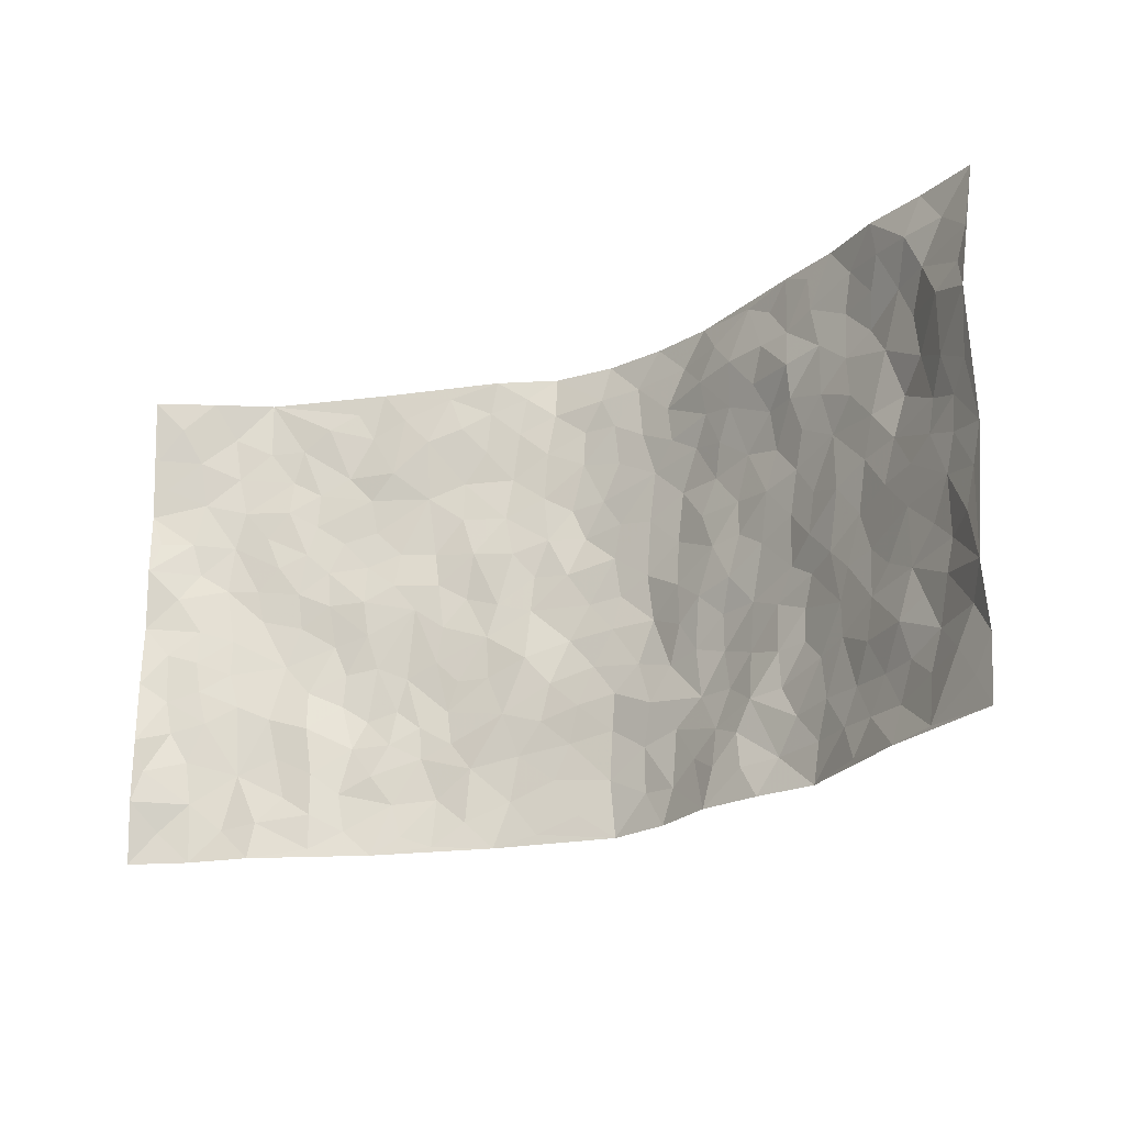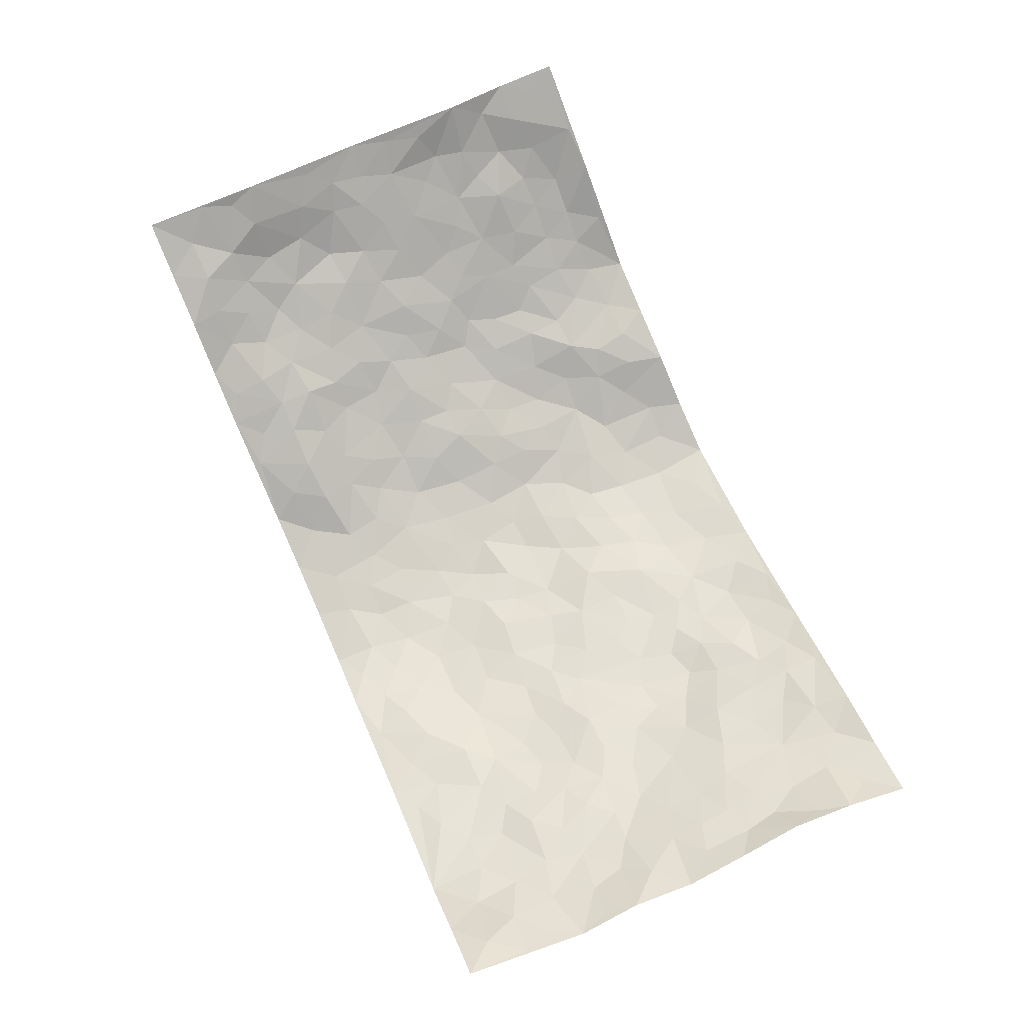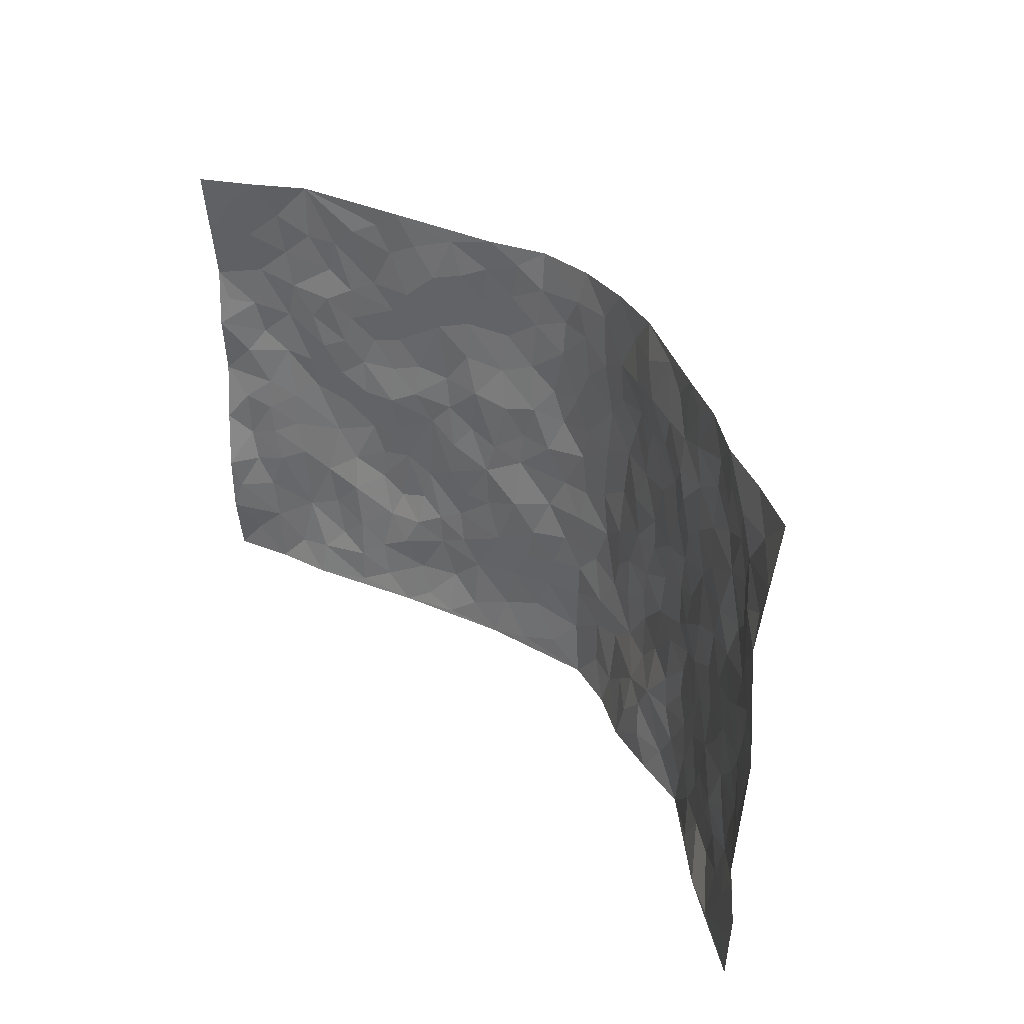
<metadata>
{"format":"obj","ext":"obj","renderer":"f3d","projection":"perspective","resolution":1024,"background":"white","views":[{"elev":-22.2,"azim":32.0,"up":"+Y"},{"elev":75.7,"azim":-114.0,"up":"+Z"},{"elev":32.3,"azim":53.0,"up":"+Y"}]}
</metadata>
<code>
v -0.9237 0.003081 0.1877
v -0.8994 0.9938 0.2317
v 0.9032 0.003066 0.2228
v 0.9254 0.9951 0.1868
v -0.7562 0.3921 0.1085
v -0.9208 0.4992 0.1912
v -0.8095 0.3575 0.1396
v 0.001301 0.001838 -0.1465
v -0.9033 0.2507 0.2158
v -0.8684 0.3378 0.1681
v -0.6925 0.003314 0.1017
v -0.9101 0.1254 0.2095
v -0.6762 0.2926 0.07416
v -0.8105 0.002212 0.1377
v -0.7934 0.2884 0.1337
v -0.4696 0.0007803 -0.001802
v -0.8925 0.1881 0.1972
v -0.2859 0.1661 -0.07612
v -0.7361 0.3217 0.1031
v -0.8148 0.1207 0.1402
v -0.8725 0.06511 0.1645
v -0.7546 0.06485 0.1101
v -0.6401 0.127 0.06278
v -0.6853 0.07606 0.09027
v -0.8241 0.2074 0.1468
v -0.8566 0.27 0.1638
v -0.7314 0.1777 0.0965
v -0.6591 0.2098 0.06707
v -0.8175 0.4878 0.1384
v -0.9129 0.3753 0.2044
v -0.7037 0.9989 0.08028
v -0.5157 0.222 0.005777
v 0.2533 0.1591 -0.08652
v -0.9208 0.7476 0.1938
v -0.3557 0.3926 -0.05224
v -0.7476 0.7526 0.09813
v -0.7634 0.8314 0.1055
v -0.5601 0.4424 0.01703
v -0.577 0.6057 0.02737
v -0.4701 0.9976 -0.001984
v -0.899 0.6855 0.1848
v -0.6338 0.5623 0.05132
v -0.3788 0.7538 -0.04576
v -0.4934 0.279 -0.01277
v -0.4423 0.225 -0.01807
v -0.4745 0.1616 -0.002276
v -0.4345 0.6365 -0.02849
v -0.3559 0.5599 -0.05391
v 0.1637 0.4736 -0.1168
v -0.3247 0.2203 -0.06406
v -0.2038 0.6104 -0.09479
v -0.3651 0.6291 -0.05359
v -0.2934 0.05736 -0.07121
v -0.6021 0.7105 0.03993
v -0.3836 0.1935 -0.04569
v -0.8291 0.6169 0.1347
v -0.03568 0.3478 -0.1327
v 0.0593 0.3391 -0.1428
v 0.2925 0.4512 -0.08212
v -0.0923 0.5509 -0.1263
v -0.1615 0.5556 -0.1121
v 0.09355 0.6301 -0.1384
v -0.6058 0.3458 0.03991
v -0.7156 0.5733 0.08359
v -0.8926 0.808 0.1874
v -0.5358 0.1288 0.01911
v -0.3543 0.01163 -0.04593
v -0.7562 0.4657 0.1057
v -0.5865 0.1724 0.04611
v -0.5832 0.01845 0.04875
v -0.2381 0.00188 -0.08784
v -0.5843 0.08838 0.04797
v -0.5235 0.05248 0.01541
v -0.4161 0.03628 -0.02779
v -0.4365 0.103 -0.02554
v -0.8447 0.685 0.1477
v -0.9035 0.8708 0.2082
v -0.7054 0.5086 0.07555
v 0.001488 0.9975 -0.1461
v -0.7672 0.6748 0.1034
v -0.5424 0.3144 0.00714
v -0.4931 0.4609 -0.002155
v 0.007586 0.571 -0.1434
v -0.04811 0.482 -0.1389
v 0.005325 0.4194 -0.136
v -0.1215 0.1284 -0.1237
v -0.5491 0.6703 0.01427
v -0.8623 0.5615 0.1631
v -0.6995 0.6907 0.08138
v -0.4353 0.2963 -0.03148
v -0.5994 0.2679 0.04991
v -0.485 0.6887 -0.01057
v -0.1688 0.4845 -0.1094
v -0.2539 0.4355 -0.07957
v -0.6199 0.649 0.04811
v -0.009986 0.1171 -0.1481
v -0.4023 0.5106 -0.03808
v -0.3341 0.2876 -0.06346
v -0.2329 0.5033 -0.08639
v -0.1725 0.3817 -0.09484
v -0.9131 0.6233 0.2037
v -0.6733 0.6223 0.07187
v -0.7757 0.5789 0.1085
v -0.3539 0.1091 -0.06048
v -0.5002 0.5332 0.005644
v -0.6544 0.4056 0.05471
v -0.1255 0.3237 -0.1128
v -0.1452 0.2491 -0.1118
v -0.4998 0.6118 -0.003131
v 0.1097 0.7289 -0.1329
v -0.002535 0.215 -0.1456
v -0.06987 0.2729 -0.1265
v 0.006278 0.2882 -0.1407
v -0.4167 0.3634 -0.03788
v -0.1923 0.1837 -0.1053
v -0.6282 0.4878 0.04372
v -0.5374 0.3809 0.005604
v -0.4765 0.3915 -0.01697
v -0.2993 0.5241 -0.07282
v -0.2505 0.3496 -0.08178
v -0.344 0.4669 -0.05482
v -0.2185 0.27 -0.08607
v -0.08865 0.4104 -0.1291
v -0.5703 0.5313 0.02813
v -0.08999 0.1984 -0.1302
v -0.209 0.09323 -0.1025
v -0.3864 0.2576 -0.04341
v -0.8711 0.4374 0.1726
v -0.8181 0.4204 0.1429
v 0.0943 0.4227 -0.1426
v 0.2087 0.2377 -0.1177
v 0.08394 0.5167 -0.14
v 0.02098 0.4874 -0.1433
v 0.1649 0.3927 -0.1183
v 0.7486 0.4967 0.1122
v 0.2165 0.4335 -0.1009
v 0.2662 0.3139 -0.1067
v 0.1616 0.5671 -0.1276
v 0.1241 0.9974 -0.1322
v -0.2838 0.6195 -0.07187
v 0.407 0.8808 -0.02281
v 0.4722 0.9991 -0.007969
v -0.2121 0.7806 -0.1078
v -0.05815 0.8639 -0.1418
v -0.3121 0.3479 -0.06558
v -0.4423 0.5663 -0.01852
v -0.07127 0.05294 -0.1303
v -0.1534 0.02228 -0.1098
v 0.1201 0.0026 -0.1187
v 0.01408 0.8596 -0.138
v -0.01614 0.6995 -0.1423
v 0.4104 0.1979 -0.04618
v 0.3362 0.2903 -0.07688
v 0.5685 0.5264 0.02349
v 0.5092 0.5472 -0.007803
v 0.4429 0.1363 -0.0355
v 0.5065 0.228 -0.01176
v 0.4062 0.3625 -0.05315
v 0.02368 0.6406 -0.1406
v -0.05868 0.6268 -0.1423
v -0.1454 0.7289 -0.1228
v -0.086 0.6925 -0.1363
v -0.05985 0.791 -0.1378
v -0.1326 0.6323 -0.1177
v 0.02156 0.7744 -0.1417
v 0.2443 0.9978 -0.1037
v -0.01781 0.9261 -0.1404
v -0.2618 0.846 -0.08225
v -0.1952 0.88 -0.1053
v -0.3084 0.7808 -0.07257
v -0.2345 0.9983 -0.07949
v -0.224 0.6952 -0.09954
v -0.3095 0.6999 -0.06962
v -0.1393 0.8294 -0.1263
v -0.1222 0.998 -0.1351
v 0.2167 0.7466 -0.1085
v 0.1752 0.6673 -0.126
v 0.3208 0.5955 -0.07468
v 0.2559 0.5232 -0.08895
v 0.2638 0.6664 -0.09742
v 0.4127 0.7455 -0.03884
v 0.3492 0.6838 -0.06761
v 0.2804 0.7337 -0.08375
v 0.06997 0.9279 -0.1395
v 0.07968 0.8225 -0.1369
v 0.1454 0.8575 -0.1242
v 0.2421 0.8738 -0.08272
v 0.3128 0.7943 -0.06686
v 0.2289 0.5959 -0.1008
v -0.8294 0.8657 0.1569
v -0.6554 0.8163 0.05777
v -0.8258 0.7743 0.137
v -0.7999 0.9959 0.1584
v -0.8544 0.936 0.1932
v -0.771 0.9212 0.1168
v -0.703 0.8856 0.07856
v -0.5807 0.929 0.03908
v -0.6361 0.8859 0.05328
v -0.6569 0.7456 0.06718
v -0.5395 0.8142 0.01598
v -0.5973 0.7811 0.03907
v -0.4922 0.9002 0.002505
v -0.3743 0.8773 -0.02913
v -0.5242 0.9596 0.0156
v -0.4457 0.815 -0.007806
v -0.4252 0.9353 -0.01593
v -0.3314 0.9723 -0.04717
v -0.4939 0.7606 -0.00219
v -0.3068 0.9005 -0.05455
v -0.2493 0.9303 -0.07879
v 0.1557 0.7848 -0.1204
v 0.2494 0.805 -0.0902
v 0.1891 0.9324 -0.1186
v 0.379 0.8129 -0.03873
v 0.3232 0.8818 -0.05022
v 0.3707 0.9827 -0.04876
v 0.2803 0.9383 -0.07502
v 0.427 0.9483 -0.0261
v 0.3739 0.4941 -0.06187
v 0.32 0.5292 -0.07625
v 0.4703 0.605 -0.02158
v 0.422 0.6653 -0.04215
v 0.3954 0.5886 -0.0459
v 0.3412 0.1927 -0.0548
v 0.4709 0.3353 -0.03327
v 0.4491 0.5234 -0.03537
v 0.3433 0.3885 -0.07914
v -0.1235 0.9143 -0.1305
v -0.1785 0.9576 -0.1072
v 0.3086 0.1358 -0.06036
v 0.5805 0.01608 0.03932
v 0.2008 0.3334 -0.1152
v 0.2694 0.3854 -0.09913
v 0.5617 0.2479 0.01519
v 0.695 0.9967 0.09738
v 0.8991 0.2513 0.2225
v 0.4702 0.8121 0.002875
v 0.6839 0.487 0.07605
v 0.4701 0.7473 -0.008683
v 0.9119 0.4995 0.2062
v 0.6382 0.2938 0.05494
v 0.4937 0.4681 -0.01355
v 0.7357 0.3107 0.1039
v 0.5424 0.4157 0.005121
v 0.4751 0.002604 -0.02668
v 0.09048 0.2516 -0.1305
v 0.4904 0.07776 -0.02033
v 0.1359 0.3186 -0.132
v 0.4062 0.268 -0.04665
v 0.8177 0.2657 0.1552
v 0.6166 0.4614 0.03727
v 0.5555 0.08271 0.0143
v 0.4409 0.4268 -0.04533
v 0.5837 0.3717 0.0256
v 0.283 0.2332 -0.09122
v 0.4671 0.2722 -0.03318
v 0.2525 0.08165 -0.06976
v 0.3528 0.004905 -0.04433
v 0.2316 0.005453 -0.06801
v 0.1971 0.1155 -0.104
v 0.06897 0.1694 -0.1435
v 0.1458 0.1894 -0.1318
v 0.5888 0.1476 0.02674
v 0.7348 0.4229 0.1047
v 0.7045 0.221 0.1007
v 0.621 0.08084 0.04872
v 0.6406 0.3842 0.05064
v 0.6823 0.3391 0.07646
v 0.8318 0.3262 0.1563
v 0.7109 0.5671 0.08503
v 0.6594 0.1455 0.06534
v 0.7223 0.1501 0.1003
v 0.792 0.3676 0.1332
v 0.8745 0.3499 0.1947
v 0.831 0.4387 0.1587
v 0.5608 0.3131 0.01396
v 0.7697 0.1067 0.1337
v 0.3188 0.06643 -0.05125
v 0.3988 0.07048 -0.04743
v 0.07193 0.07746 -0.1407
v 0.1416 0.07236 -0.1217
v 0.906 0.7484 0.2185
v 0.6932 0.07877 0.08735
v 0.6239 0.2156 0.05223
v 0.8937 0.4247 0.2004
v 0.8511 0.5089 0.1678
v 0.7622 0.2504 0.1203
v 0.5155 0.149 -0.006676
v 0.6833 0.004401 0.1097
v 0.4907 0.3948 -0.02371
v 0.8697 0.06548 0.2008
v 0.9068 0.1278 0.2149
v 0.7918 0.1806 0.1344
v 0.8349 0.1263 0.1773
v 0.7695 0.01139 0.1527
v 0.872 0.1896 0.1907
v 0.6384 0.5553 0.05148
v 0.6621 0.6324 0.06463
v 0.565 0.6363 0.0181
v 0.7846 0.6905 0.1223
v 0.6074 0.7715 0.03902
v 0.8917 0.6242 0.1992
v 0.7362 0.641 0.08637
v 0.8081 0.5947 0.1393
v 0.702 0.7431 0.07945
v 0.7973 0.5303 0.1388
v 0.8587 0.5737 0.1743
v 0.8364 0.6588 0.1643
v 0.6141 0.6923 0.04482
v 0.5444 0.7244 0.01641
v 0.4925 0.6753 -0.006323
v 0.8061 0.8507 0.1423
v 0.6803 0.8701 0.07594
v 0.7733 0.7759 0.1148
v 0.8388 0.7767 0.172
v 0.7439 0.8434 0.1027
v 0.9133 0.8718 0.201
v 0.668 0.802 0.05857
v 0.8917 0.8091 0.1956
v 0.7037 0.9299 0.09738
v 0.8112 0.9962 0.1383
v 0.5875 0.9983 0.03742
v 0.7741 0.9242 0.1349
v 0.857 0.9256 0.1615
v 0.6333 0.9339 0.05738
v 0.5337 0.9017 0.02181
v 0.4724 0.8817 -0.002221
v 0.5288 0.9701 0.01715
v 0.5474 0.8223 0.02168
v 0.6122 0.8609 0.04016
f 29 6 128
f 12 21 20
f 26 10 9
f 55 45 46
f 27 19 15
f 26 9 17
f 101 6 88
f 12 1 21
f 7 15 19
f 125 86 96
f 84 123 85
f 129 29 128
f 25 27 15
f 12 20 17
f 73 75 66
f 22 14 11
f 26 17 25
f 9 12 17
f 25 15 26
f 5 129 7
f 52 146 48
f 55 18 50
f 7 19 5
f 20 27 25
f 124 82 105
f 41 76 34
f 20 14 22
f 14 20 21
f 14 21 1
f 24 22 11
f 24 27 22
f 72 66 69
f 69 32 91
f 70 24 11
f 24 23 27
f 17 20 25
f 27 20 22
f 10 15 7
f 10 26 15
f 23 28 27
f 27 13 19
f 28 23 69
f 13 27 28
f 119 121 94
f 10 7 129
f 6 30 128
f 9 10 30
f 36 192 80
f 80 102 89
f 118 81 44
f 64 103 78
f 115 126 86
f 45 32 46
f 91 63 13
f 129 68 29
f 95 87 54
f 95 54 199
f 202 40 204
f 82 97 105
f 29 88 6
f 18 55 104
f 148 126 71
f 38 82 124
f 50 18 122
f 117 82 38
f 5 19 106
f 82 117 118
f 80 64 102
f 127 45 55
f 194 77 190
f 98 35 114
f 39 124 105
f 127 50 98
f 106 19 13
f 66 75 46
f 39 95 42
f 63 117 38
f 95 89 102
f 101 56 76
f 51 140 99
f 18 53 126
f 62 83 132
f 45 127 90
f 112 113 57
f 103 29 68
f 130 85 58
f 109 39 105
f 35 94 121
f 113 246 58
f 151 165 163
f 120 100 94
f 114 127 98
f 192 190 65
f 95 39 87
f 36 191 37
f 67 104 74
f 56 101 88
f 13 63 106
f 192 34 76
f 268 241 243
f 108 115 125
f 93 84 60
f 133 84 85
f 156 288 157
f 101 76 41
f 80 103 64
f 105 97 146
f 99 61 51
f 92 109 47
f 125 96 111
f 158 227 153
f 75 104 55
f 69 66 32
f 81 91 32
f 106 78 68
f 42 64 78
f 77 34 65
f 24 70 72
f 75 73 16
f 16 71 67
f 2 34 77
f 13 28 91
f 103 56 88
f 56 80 76
f 72 69 23
f 11 16 70
f 16 73 70
f 16 67 74
f 115 18 126
f 24 72 23
f 73 72 70
f 16 74 75
f 72 73 66
f 32 45 44
f 84 83 60
f 66 46 32
f 78 106 116
f 117 63 81
f 67 53 104
f 103 68 78
f 69 91 28
f 36 80 89
f 106 38 116
f 106 68 5
f 81 118 117
f 62 132 138
f 32 44 81
f 53 67 71
f 57 58 85
f 123 100 107
f 93 60 61
f 33 230 224
f 8 96 147
f 132 133 130
f 140 48 119
f 93 100 123
f 122 98 50
f 164 60 160
f 53 71 126
f 125 112 108
f 193 194 195
f 75 55 46
f 63 91 81
f 56 103 80
f 196 198 31
f 18 104 53
f 121 48 97
f 38 106 63
f 118 97 82
f 97 35 121
f 51 172 140
f 130 134 49
f 87 39 109
f 288 252 263
f 97 114 35
f 47 43 92
f 57 113 58
f 248 130 58
f 34 101 41
f 114 90 127
f 116 124 42
f 145 94 35
f 118 114 97
f 167 79 175
f 98 145 35
f 85 123 57
f 43 47 52
f 199 36 89
f 42 78 116
f 159 83 62
f 88 29 103
f 74 104 75
f 118 44 90
f 173 140 172
f 42 95 102
f 190 192 37
f 65 190 77
f 89 95 199
f 125 111 112
f 92 87 109
f 18 115 122
f 177 180 176
f 112 57 107
f 109 105 146
f 93 94 100
f 285 286 275
f 96 86 147
f 137 232 131
f 57 123 107
f 87 92 208
f 49 134 136
f 132 130 49
f 161 164 162
f 50 127 55
f 122 108 107
f 122 107 100
f 48 140 52
f 118 90 114
f 99 119 94
f 123 84 93
f 36 37 192
f 48 121 119
f 120 122 100
f 39 42 124
f 38 124 116
f 248 58 246
f 44 45 90
f 98 122 120
f 146 52 47
f 94 93 99
f 168 209 170
f 212 183 188
f 202 197 200
f 42 102 64
f 107 108 112
f 99 93 61
f 8 280 96
f 112 111 113
f 125 115 86
f 115 108 122
f 128 30 10
f 5 68 129
f 10 129 128
f 132 49 138
f 83 84 133
f 130 133 85
f 83 133 132
f 248 134 130
f 156 152 224
f 151 110 165
f 212 186 211
f 153 224 249
f 254 251 244
f 246 261 262
f 225 158 249
f 49 136 179
f 185 184 150
f 214 188 181
f 181 188 182
f 161 163 174
f 143 170 172
f 110 211 185
f 184 79 167
f 174 228 169
f 62 110 159
f 163 150 144
f 210 169 229
f 170 143 168
f 176 211 110
f 98 120 145
f 94 145 120
f 48 146 97
f 109 146 47
f 148 86 126
f 147 86 148
f 71 8 148
f 8 147 148
f 244 276 254
f 232 136 134
f 174 143 161
f 60 83 160
f 163 162 151
f 159 160 83
f 261 281 262
f 259 281 149
f 219 220 59
f 246 113 111
f 33 255 131
f 157 256 152
f 137 255 153
f 230 278 279
f 262 260 33
f 154 155 242
f 131 255 137
f 248 131 232
f 281 280 149
f 259 258 278
f 220 179 59
f 159 151 160
f 162 160 151
f 164 61 60
f 228 174 144
f 144 174 163
f 159 110 151
f 161 172 164
f 186 184 185
f 161 162 163
f 61 164 51
f 160 162 164
f 187 217 213
f 150 163 165
f 205 202 200
f 79 184 139
f 170 43 173
f 174 169 143
f 161 143 172
f 167 144 150
f 176 180 183
f 172 170 173
f 223 226 221
f 185 150 165
f 99 140 119
f 207 206 203
f 172 51 164
f 43 52 173
f 173 52 140
f 167 175 228
f 228 229 169
f 210 168 169
f 177 110 62
f 189 138 179
f 62 138 177
f 136 232 233
f 181 182 222
f 150 184 167
f 178 180 189
f 49 179 138
f 177 138 189
f 180 178 182
f 178 179 220
f 307 308 304
f 222 223 221
f 215 187 188
f 176 183 212
f 187 213 186
f 214 215 188
f 185 211 186
f 237 181 239
f 182 188 183
f 110 185 165
f 216 215 141
f 211 176 212
f 182 183 180
f 176 110 177
f 213 184 186
f 178 189 179
f 177 189 180
f 195 190 37
f 197 198 200
f 195 194 190
f 34 192 65
f 80 192 76
f 37 196 195
f 194 2 77
f 193 2 194
f 196 37 191
f 31 193 195
f 198 196 191
f 31 195 196
f 199 201 191
f 197 204 31
f 198 191 201
f 31 198 197
f 201 199 54
f 36 199 191
f 54 208 201
f 208 43 205
f 208 54 87
f 198 201 200
f 206 205 203
f 43 170 203
f 210 207 209
f 40 202 206
f 31 204 40
f 197 202 204
f 208 205 200
f 43 203 205
f 205 206 202
f 203 209 207
f 171 40 207
f 40 206 207
f 208 200 201
f 43 208 92
f 170 209 203
f 168 143 169
f 207 210 171
f 168 210 209
f 188 187 212
f 212 187 186
f 166 139 213
f 184 213 139
f 237 214 181
f 215 214 141
f 216 141 218
f 213 217 166
f 142 166 216
f 217 216 166
f 187 215 217
f 216 217 215
f 237 141 214
f 142 216 218
f 223 222 182
f 179 136 59
f 223 220 219
f 267 238 251
f 237 327 141
f 223 182 178
f 158 290 253
f 220 223 178
f 59 233 227
f 233 59 136
f 248 246 131
f 153 249 158
f 251 254 267
f 223 219 226
f 111 261 246
f 297 251 238
f 276 256 157
f 167 228 144
f 229 228 175
f 175 171 229
f 229 171 210
f 260 257 33
f 265 271 272
f 266 289 283
f 269 243 250
f 249 224 152
f 266 283 271
f 227 233 137
f 253 227 158
f 325 313 320
f 135 264 275
f 310 329 239
f 270 298 297
f 249 256 225
f 275 273 269
f 311 222 221
f 155 154 299
f 234 276 157
f 310 311 299
f 222 239 181
f 221 226 155
f 266 263 252
f 242 290 244
f 264 273 275
f 273 264 243
f 242 244 154
f 276 290 225
f 288 234 157
f 240 282 302
f 275 286 306
f 225 290 158
f 234 263 284
f 241 254 276
f 233 232 137
f 137 153 227
f 264 135 238
f 244 251 154
f 260 259 257
f 227 253 219
f 33 224 255
f 154 297 299
f 240 302 307
f 297 154 251
f 264 268 243
f 253 226 219
f 271 284 263
f 277 294 293
f 290 242 253
f 241 234 284
f 59 227 219
f 242 155 226
f 252 245 231
f 157 152 156
f 257 230 33
f 152 256 249
f 278 230 257
f 262 33 131
f 224 153 255
f 259 278 257
f 134 248 232
f 230 279 224
f 96 261 111
f 261 96 280
f 280 281 261
f 246 262 131
f 252 247 245
f 268 267 241
f 283 277 272
f 288 247 252
f 275 274 285
f 295 291 294
f 267 268 264
f 263 234 288
f 309 310 299
f 290 276 244
f 283 272 271
f 267 254 241
f 265 243 241
f 236 240 285
f 297 238 270
f 303 305 298
f 241 276 234
f 221 155 299
f 272 277 293
f 250 243 287
f 286 285 240
f 284 271 265
f 271 263 266
f 295 3 291
f 225 256 276
f 241 284 265
f 289 266 231
f 3 292 291
f 321 235 323
f 293 294 296
f 279 278 258
f 245 279 258
f 279 156 224
f 260 281 259
f 280 8 149
f 262 281 260
f 231 266 252
f 267 264 238
f 306 304 270
f 283 289 295
f 243 269 273
f 236 269 250
f 294 292 296
f 274 236 285
f 269 274 275
f 250 287 293
f 245 289 231
f 236 274 269
f 156 279 247
f 242 226 253
f 247 279 245
f 243 265 287
f 288 156 247
f 265 272 293
f 296 292 236
f 293 287 265
f 295 294 277
f 277 283 295
f 236 250 296
f 289 3 295
f 292 294 291
f 293 296 250
f 300 304 308
f 325 320 235
f 329 330 326
f 270 304 303
f 270 303 298
f 309 305 301
f 135 306 270
f 299 297 298
f 298 309 299
f 238 135 270
f 300 314 305
f 303 300 305
f 304 306 307
f 300 303 304
f 282 319 315
f 322 325 235
f 275 306 135
f 307 306 286
f 240 307 286
f 308 307 302
f 302 282 308
f 308 282 315
f 305 309 298
f 310 309 301
f 310 301 329
f 310 239 311
f 222 311 239
f 299 311 221
f 319 312 315
f 312 323 316
f 301 305 318
f 305 314 316
f 300 308 315
f 316 314 312
f 312 314 315
f 315 314 300
f 323 312 324
f 316 313 318
f 282 4 317
f 330 313 325
f 4 321 324
f 235 320 323
f 282 317 319
f 312 319 317
f 326 325 322
f 316 320 313
f 316 318 305
f 142 218 327
f 327 218 141
f 316 323 320
f 324 312 317
f 4 324 317
f 321 323 324
f 318 313 330
f 328 326 322
f 326 327 329
f 329 327 237
f 326 328 327
f 322 142 328
f 327 328 142
f 329 237 239
f 301 318 330
f 326 330 325
f 330 329 301

</code>
